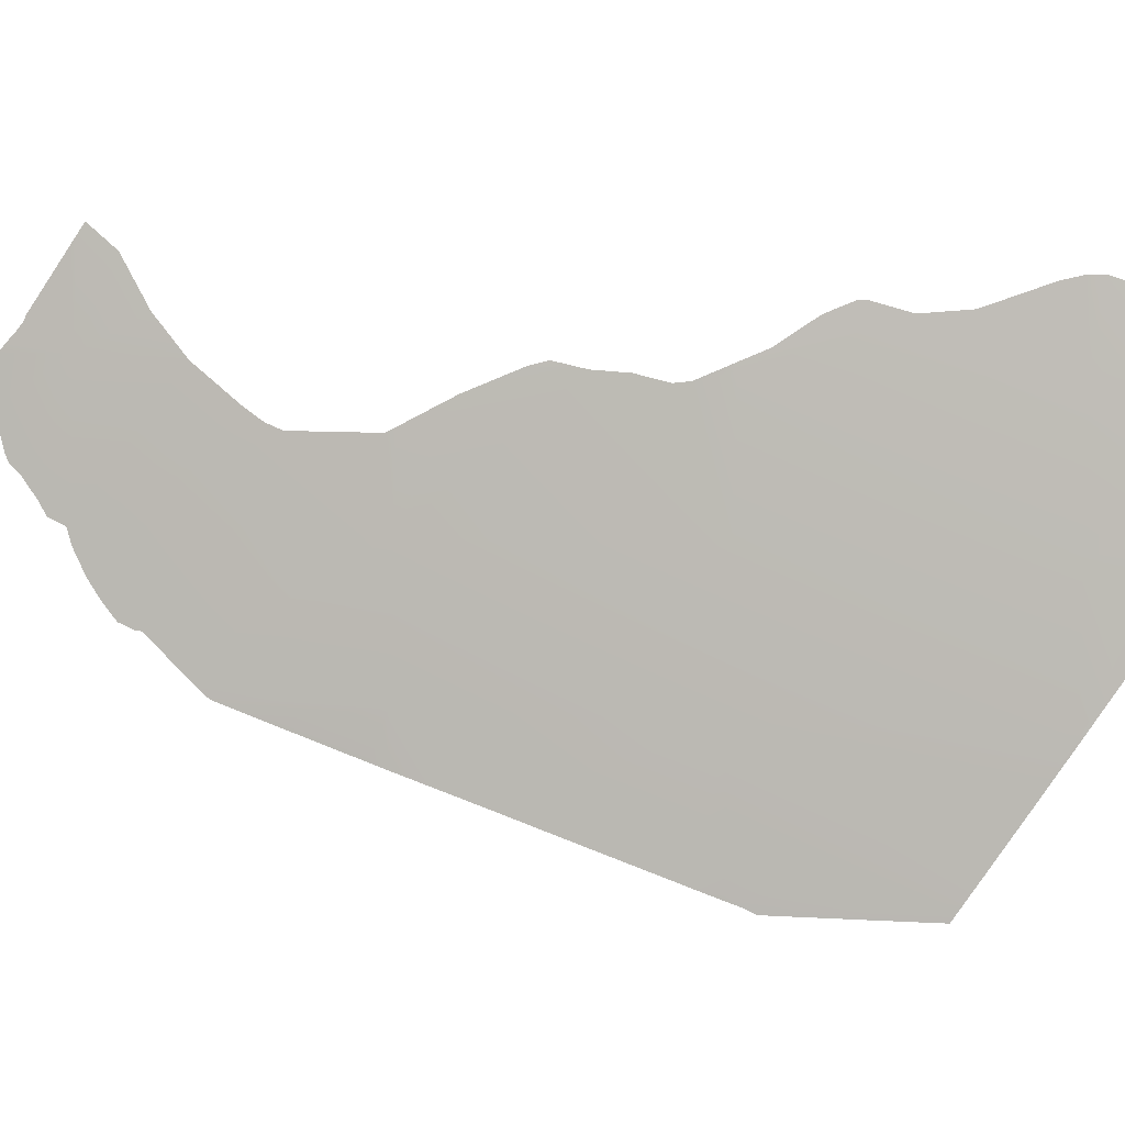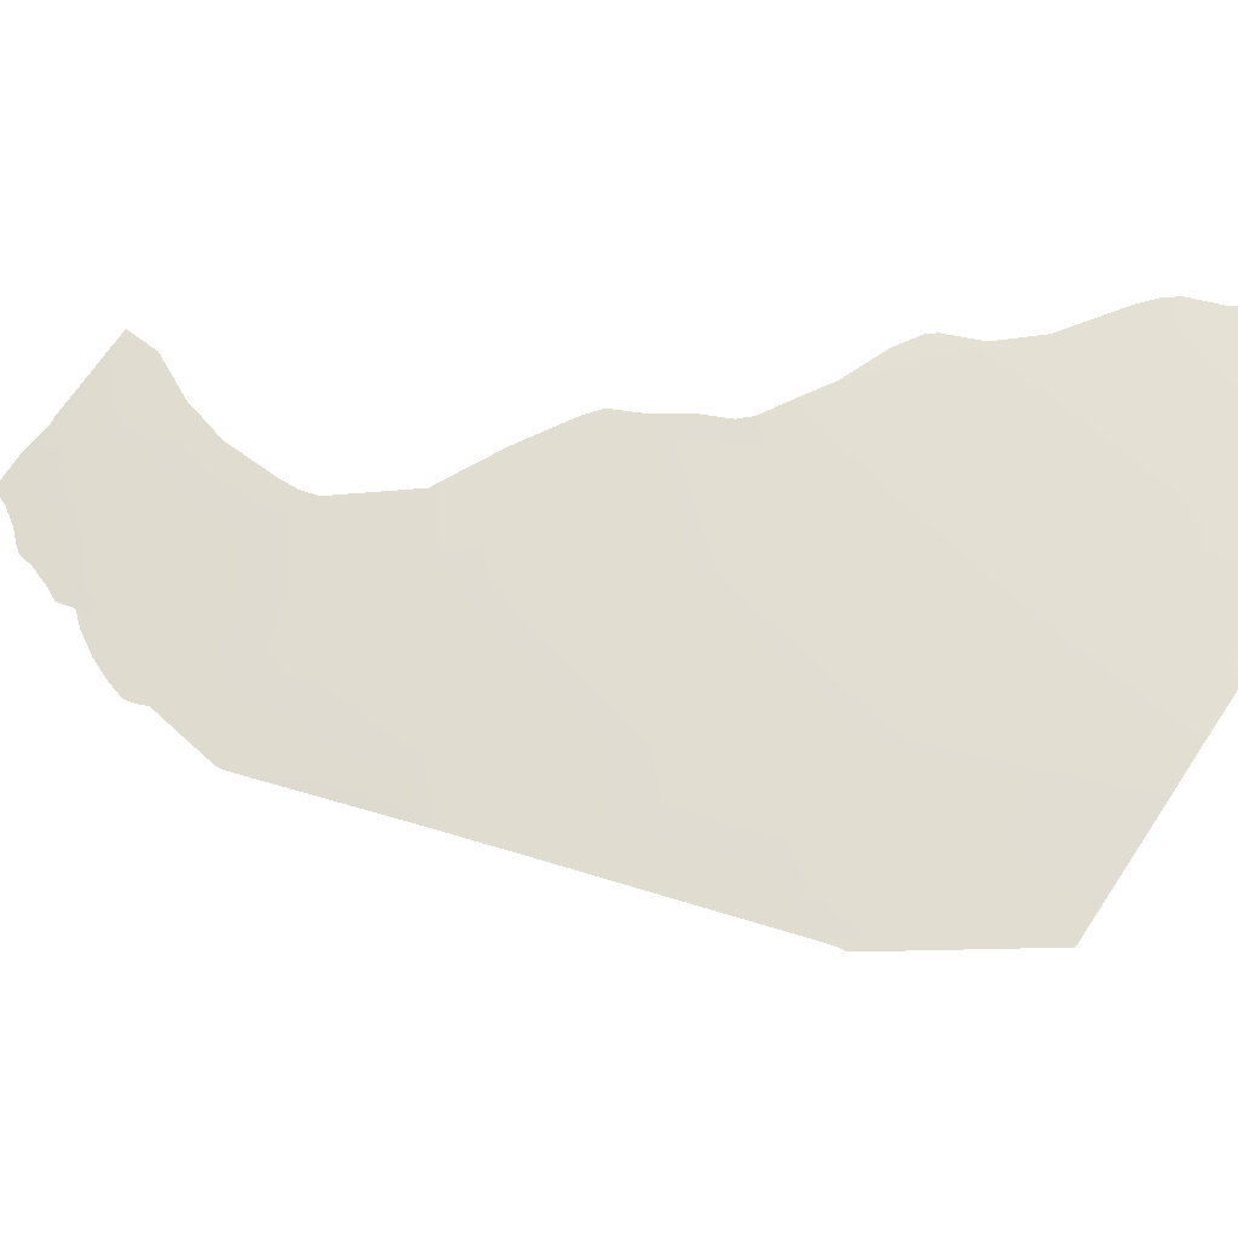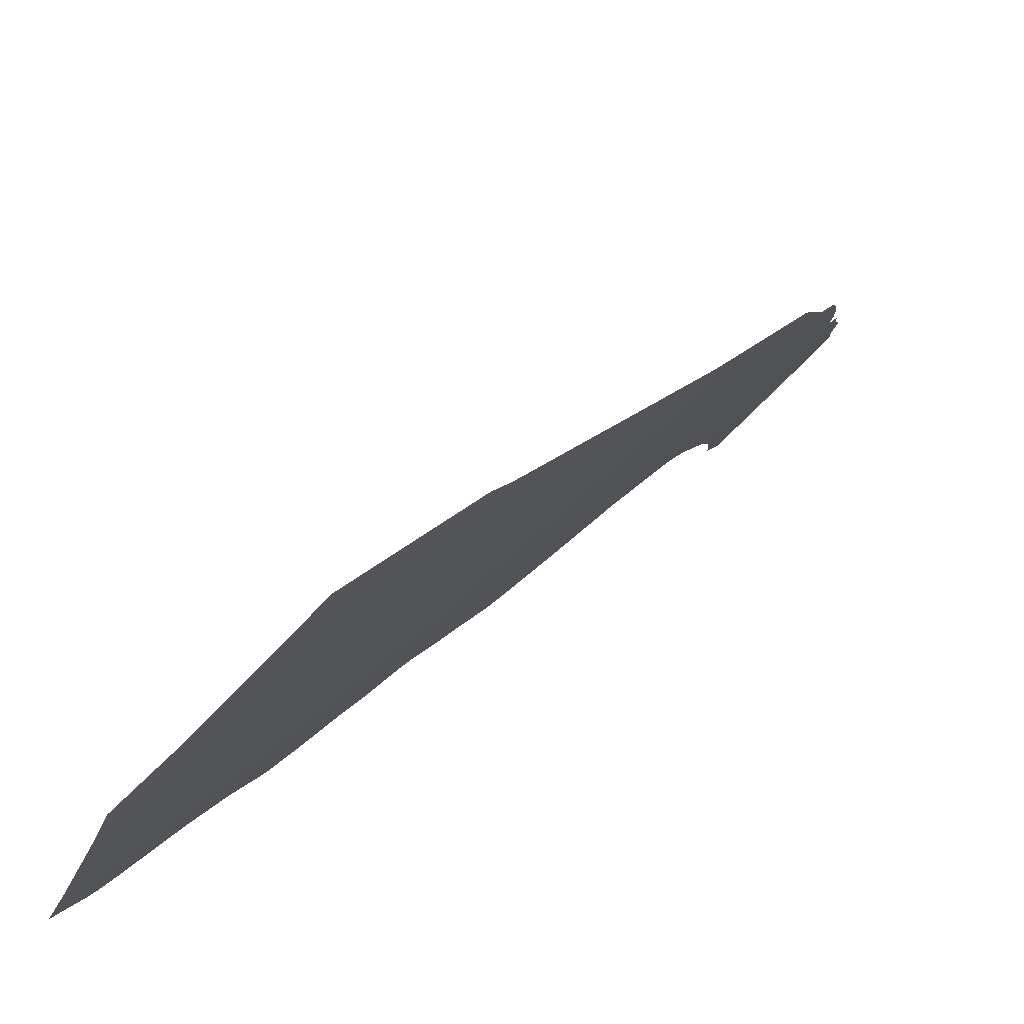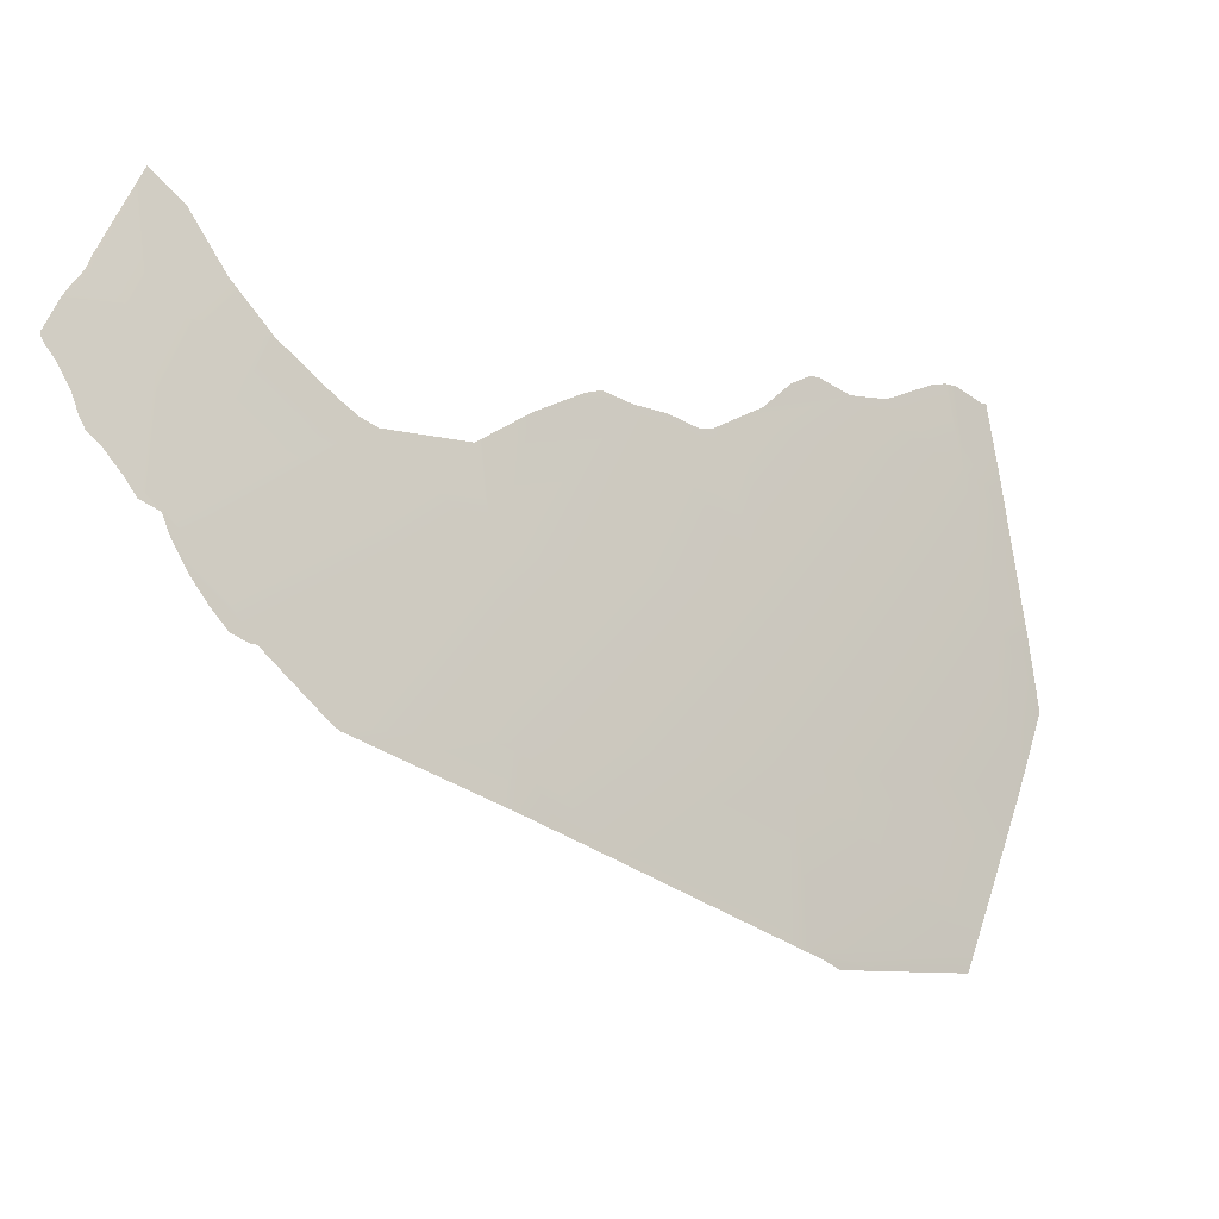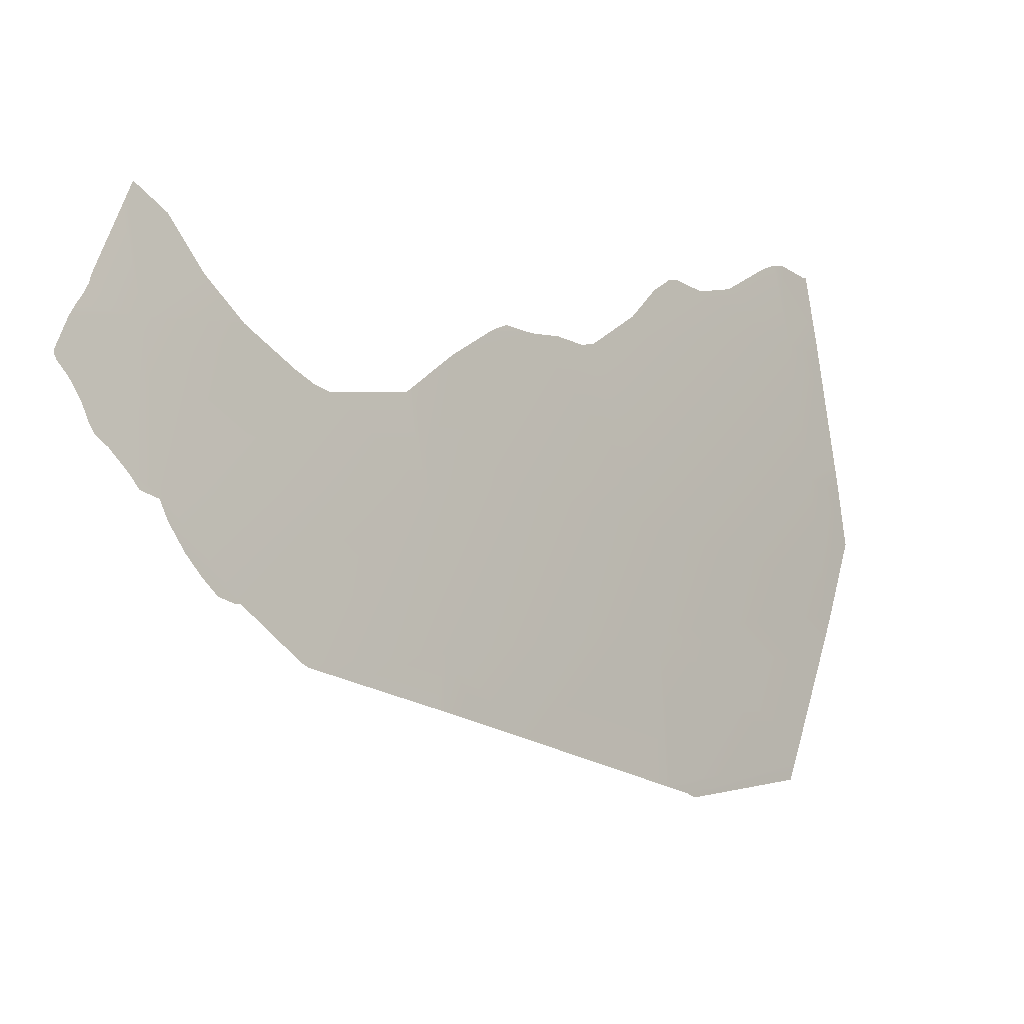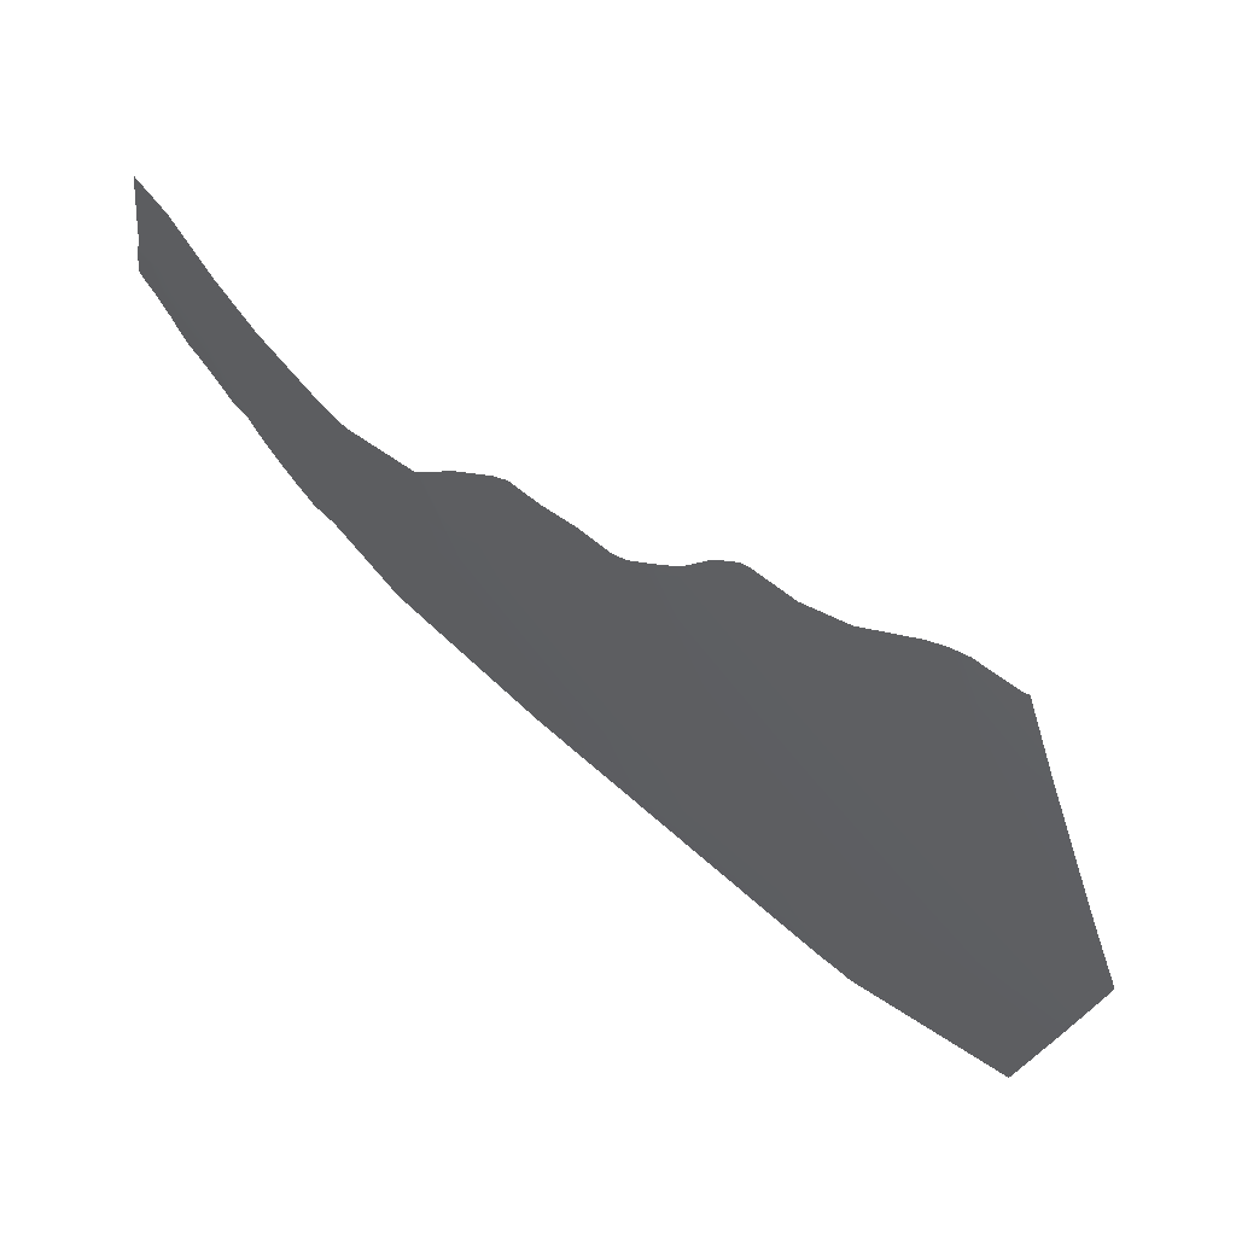
<metadata>
{"format":"obj","ext":"obj","renderer":"f3d","projection":"perspective","resolution":1024,"background":"white","views":[{"elev":13.8,"azim":144.4,"up":"+Y"},{"elev":-17.2,"azim":144.4,"up":"+Y"},{"elev":-34.3,"azim":-11.6,"up":"+Z"},{"elev":-8.5,"azim":93.8,"up":"+Y"},{"elev":2.0,"azim":89.5,"up":"+Y"},{"elev":-36.0,"azim":-156.7,"up":"+Z"}]}
</metadata>
<code>
o 0_Somaliland.002_sphere.001
v 3.248 0.9369 -3.684
v 3.257 0.8596 -3.695
v 3.266 0.7822 -3.704
v 3.362 0.9369 -3.58
v 3.372 0.8596 -3.591
v 3.381 0.7822 -3.6
v 3.389 0.7045 -3.608
v 3.483 0.8596 -3.483
v 3.492 0.7822 -3.492
v 3.58 0.9369 -3.362
v 3.591 0.8596 -3.372
v 3.477 0.9084 -3.477
v 3.226 0.9369 -3.703
v 3.242 0.9815 -3.677
v 3.389 0.7016 -3.609
v 3.309 0.7045 -3.681
v 3.495 0.7533 -3.495
v 3.235 0.8596 -3.714
v 3.552 0.7822 -3.43
v 3.605 0.9369 -3.335
v 3.572 0.9907 -3.355
v 3.362 0.9411 -3.58
v 3.266 0.7769 -3.705
v 3.263 0.7822 -3.707
v 3.591 0.8532 -3.372
v 3.395 0.7045 -3.602
v 3.594 0.8596 -3.367
v 3.542 0.9369 -3.401
v 3.43 0.9369 -3.514
v 3.412 0.9369 -3.532
v 3.369 0.9369 -3.574
v 3.236 0.8516 -3.715
v 3.238 0.8307 -3.717
v 3.239 0.821 -3.718
v 3.251 0.8022 -3.713
v 3.314 0.6955 -3.678
v 3.336 0.6955 -3.658
v 3.357 0.6955 -3.639
v 3.378 0.6956 -3.62
v 3.382 0.6981 -3.616
v 3.28 0.7545 -3.698
v 3.292 0.7341 -3.691
v 3.303 0.715 -3.684
v 3.265 0.7791 -3.706
v 3.602 0.9408 -3.337
v 3.598 0.9457 -3.34
v 3.595 0.9506 -3.342
v 3.594 0.9539 -3.342
v 3.584 0.9706 -3.348
v 3.576 0.9853 -3.353
v 3.598 0.8619 -3.363
v 3.6 0.8693 -3.359
v 3.604 0.8803 -3.351
v 3.608 0.8856 -3.346
v 3.609 0.8903 -3.344
v 3.609 0.8999 -3.34
v 3.611 0.9104 -3.335
v 3.614 0.9169 -3.331
v 3.614 0.9197 -3.33
v 3.614 0.9215 -3.33
v 3.606 0.9357 -3.335
v 3.592 0.8579 -3.371
v 3.43 0.9371 -3.514
v 3.422 0.9399 -3.521
v 3.569 0.9968 -3.357
v 3.559 0.9836 -3.371
v 3.552 0.957 -3.386
v 3.542 0.9355 -3.402
v 3.526 0.9154 -3.424
v 3.52 0.9086 -3.432
v 3.514 0.9051 -3.439
v 3.48 0.9057 -3.473
v 3.553 0.7828 -3.429
v 3.561 0.7951 -3.418
v 3.571 0.8111 -3.403
v 3.574 0.8114 -3.401
v 3.579 0.8148 -3.394
v 3.583 0.8235 -3.388
v 3.587 0.8346 -3.381
v 3.591 0.8485 -3.374
v 3.501 0.7563 -3.488
v 3.516 0.7636 -3.471
v 3.535 0.7729 -3.45
v 3.551 0.7809 -3.432
v 3.454 0.924 -3.495
v 3.41 0.9363 -3.534
v 3.396 0.9352 -3.548
v 3.384 0.9312 -3.561
v 3.377 0.9322 -3.567
v 3.398 0.706 -3.599
v 3.419 0.7161 -3.577
v 3.444 0.7286 -3.55
v 3.462 0.7375 -3.53
v 3.482 0.7468 -3.509
v 3.35 0.9476 -3.589
v 3.331 0.9625 -3.601
v 3.319 0.9688 -3.611
v 3.315 0.9689 -3.614
v 3.301 0.9635 -3.629
v 3.281 0.9659 -3.646
v 3.253 0.9788 -3.669
v 3.244 0.9815 -3.676
v 3.224 0.9525 -3.701
v 3.237 0.9816 -3.682
v 3.223 0.9758 -3.695
v 3.221 0.9761 -3.697
v 3.227 0.9295 -3.704
v 3.23 0.9054 -3.707
v 3.234 0.8659 -3.713
f 99 96 95
f 1 5 2
f 3 5 6
f 4 22 31
f 86 85 8
f 6 8 9
f 91 90 6
f 70 69 11
f 11 79 75
f 10 47 46
f 53 52 10
f 33 2 35
f 7 40 38
f 3 6 41
f 44 3 23
f 62 11 27
f 30 63 29
f 10 66 21
f 81 17 9
f 26 15 7
f 103 104 1
f 1 2 108
f 1 14 102
f 102 101 1
f 101 100 1
f 99 98 96
f 98 97 96
f 1 100 99
f 22 4 95
f 4 1 99
f 95 4 99
f 1 4 5
f 3 2 5
f 8 5 86
f 5 4 89
f 4 31 89
f 88 87 5
f 87 86 5
f 5 89 88
f 85 12 8
f 30 29 86
f 29 85 86
f 6 5 8
f 26 7 90
f 7 6 90
f 6 9 93
f 9 17 94
f 93 9 94
f 93 92 6
f 92 91 6
f 8 12 72
f 8 72 71
f 10 11 68
f 11 8 71
f 68 28 10
f 69 68 11
f 11 71 70
f 19 9 8
f 8 11 75
f 11 25 80
f 79 11 80
f 79 78 75
f 78 77 75
f 77 76 75
f 75 74 8
f 74 73 19
f 8 74 19
f 10 21 50
f 49 48 10
f 48 47 10
f 10 50 49
f 45 20 10
f 46 45 10
f 27 11 52
f 11 10 52
f 10 20 61
f 61 60 57
f 60 59 58
f 57 60 58
f 56 55 53
f 55 54 53
f 61 57 10
f 57 56 10
f 52 51 27
f 56 53 10
f 3 24 35
f 35 34 33
f 33 32 2
f 32 18 2
f 2 3 35
f 7 15 40
f 40 39 38
f 38 37 16
f 37 36 16
f 16 7 38
f 7 16 6
f 16 43 6
f 43 42 6
f 42 41 6
f 41 23 3
f 44 24 3
f 62 25 11
f 30 64 63
f 10 28 67
f 67 66 10
f 66 65 21
f 9 19 83
f 19 84 83
f 83 82 9
f 82 81 9
f 1 13 103
f 103 106 105
f 105 104 103
f 104 14 1
f 2 18 109
f 108 107 1
f 107 13 1
f 2 109 108

</code>
